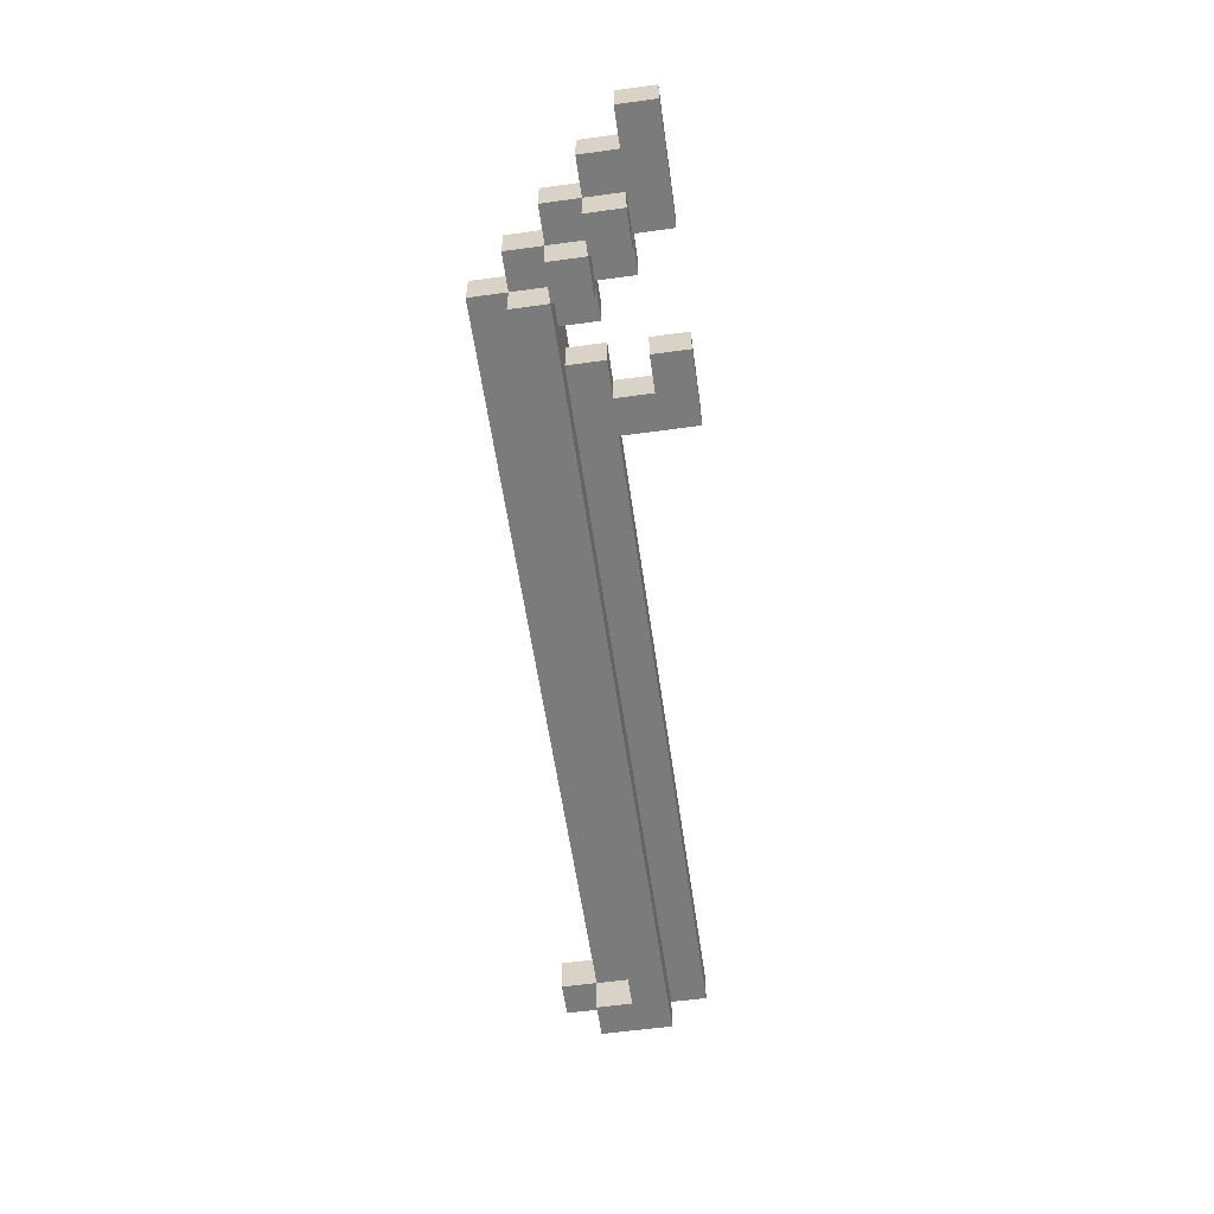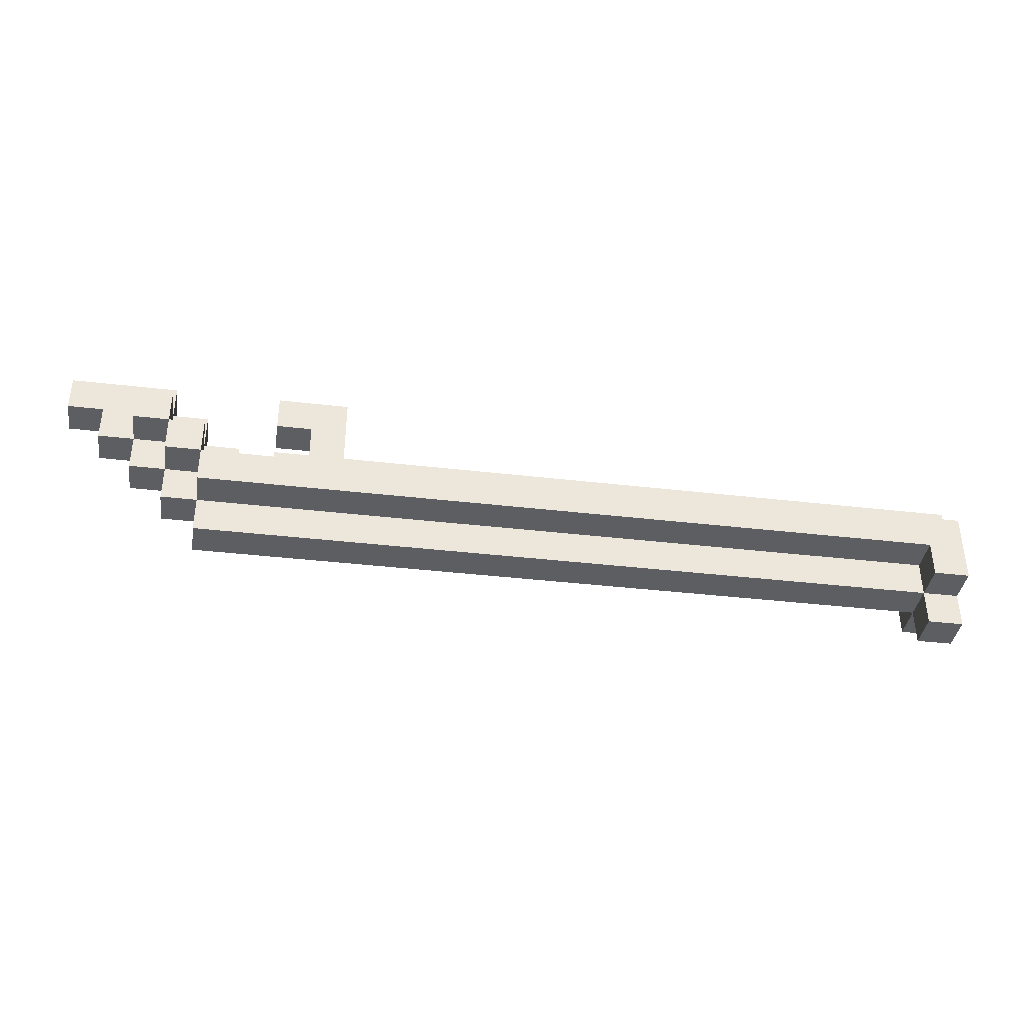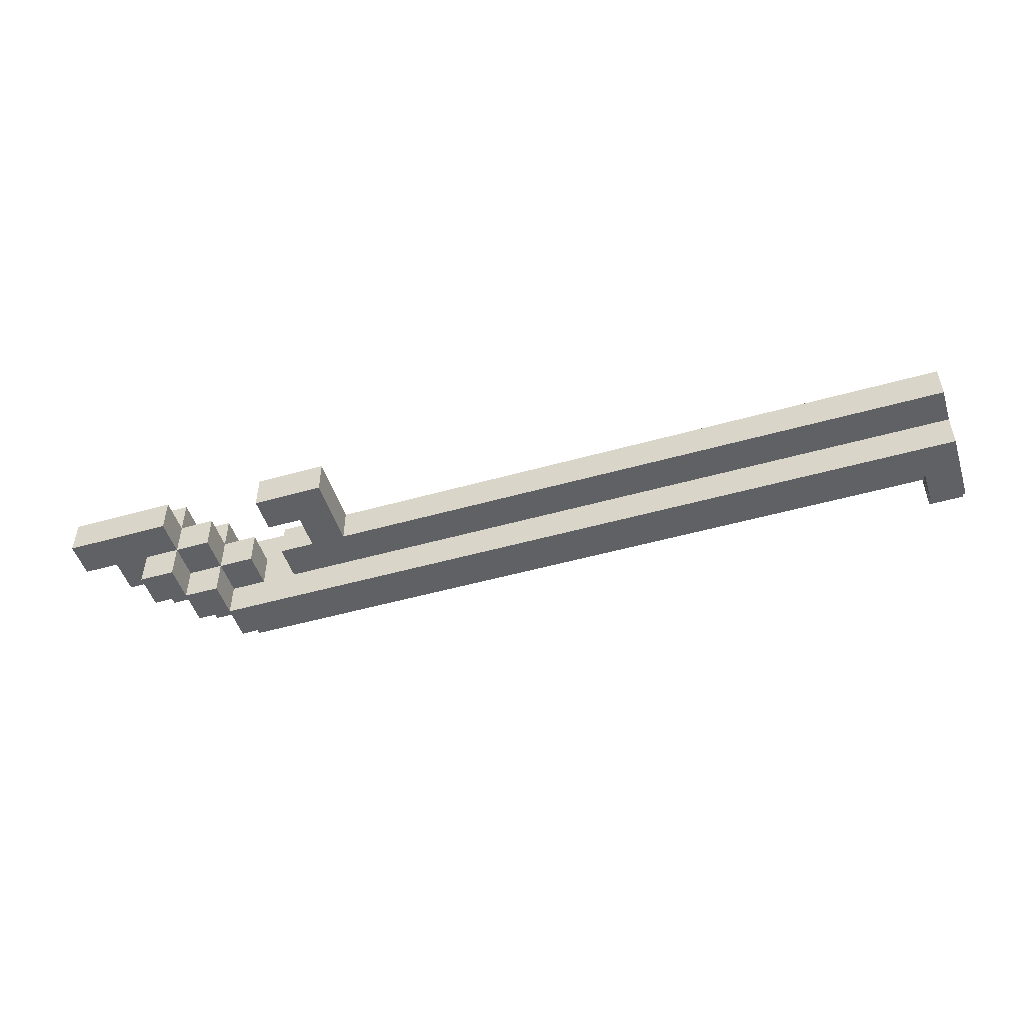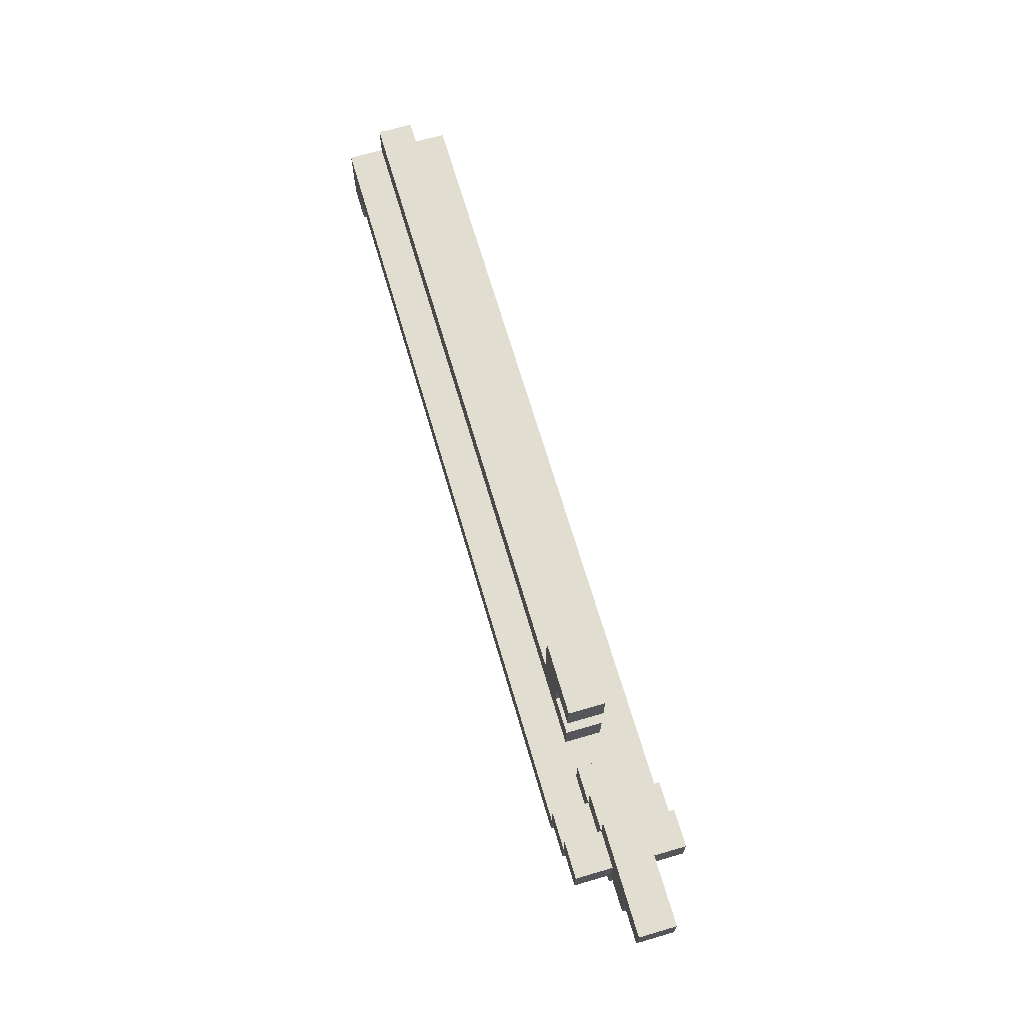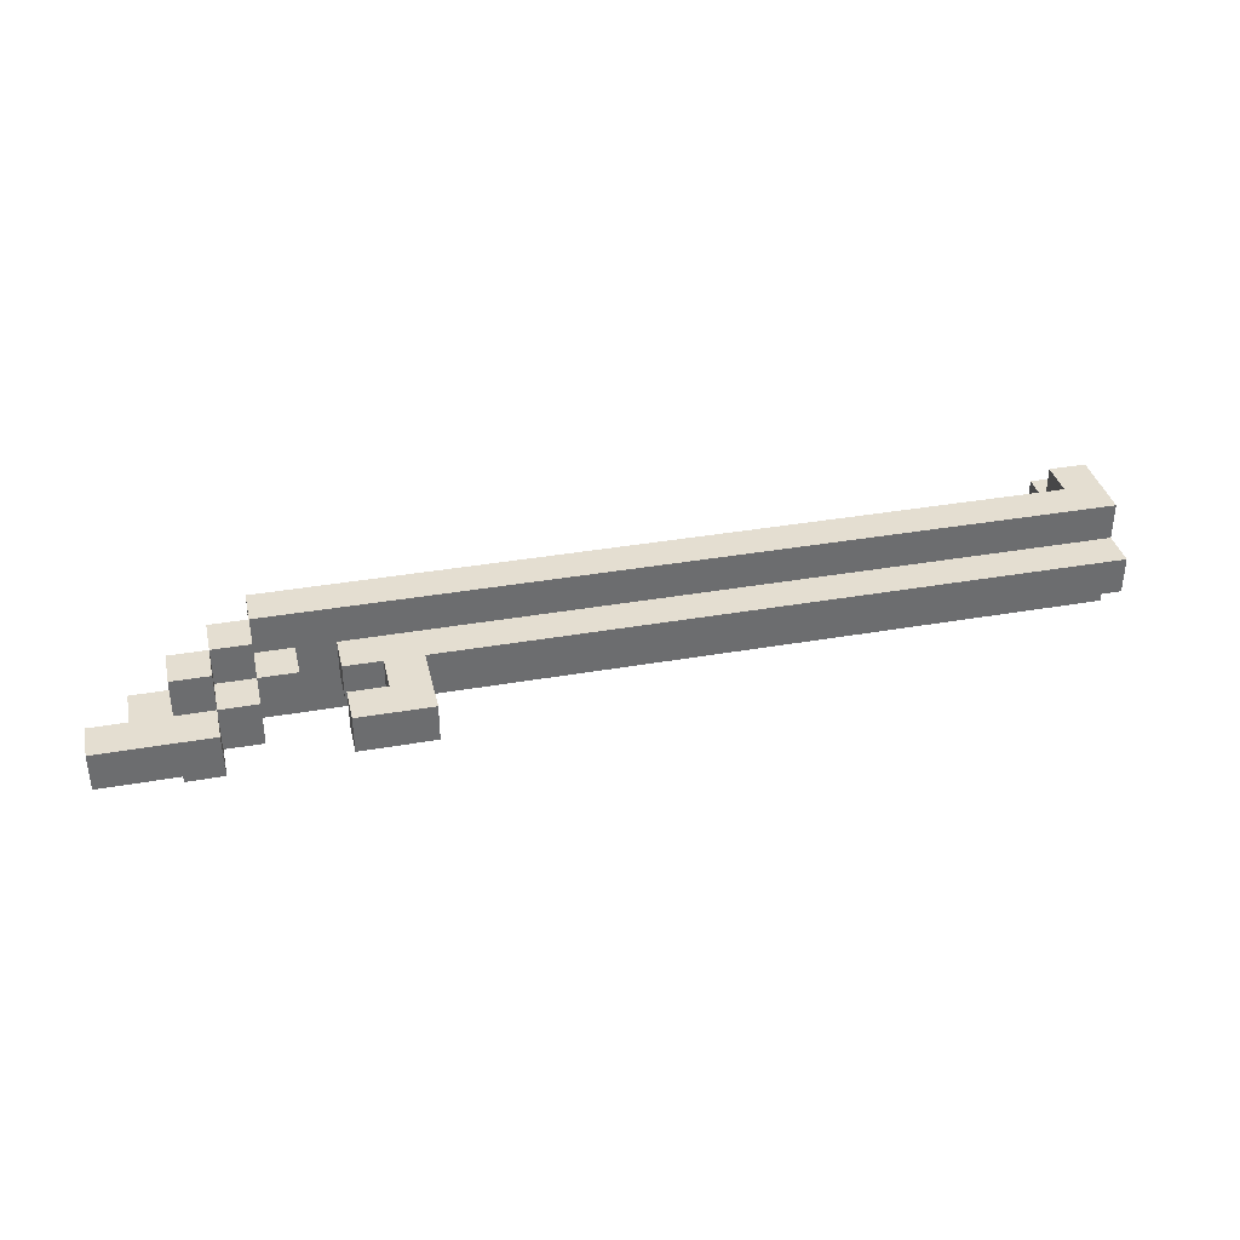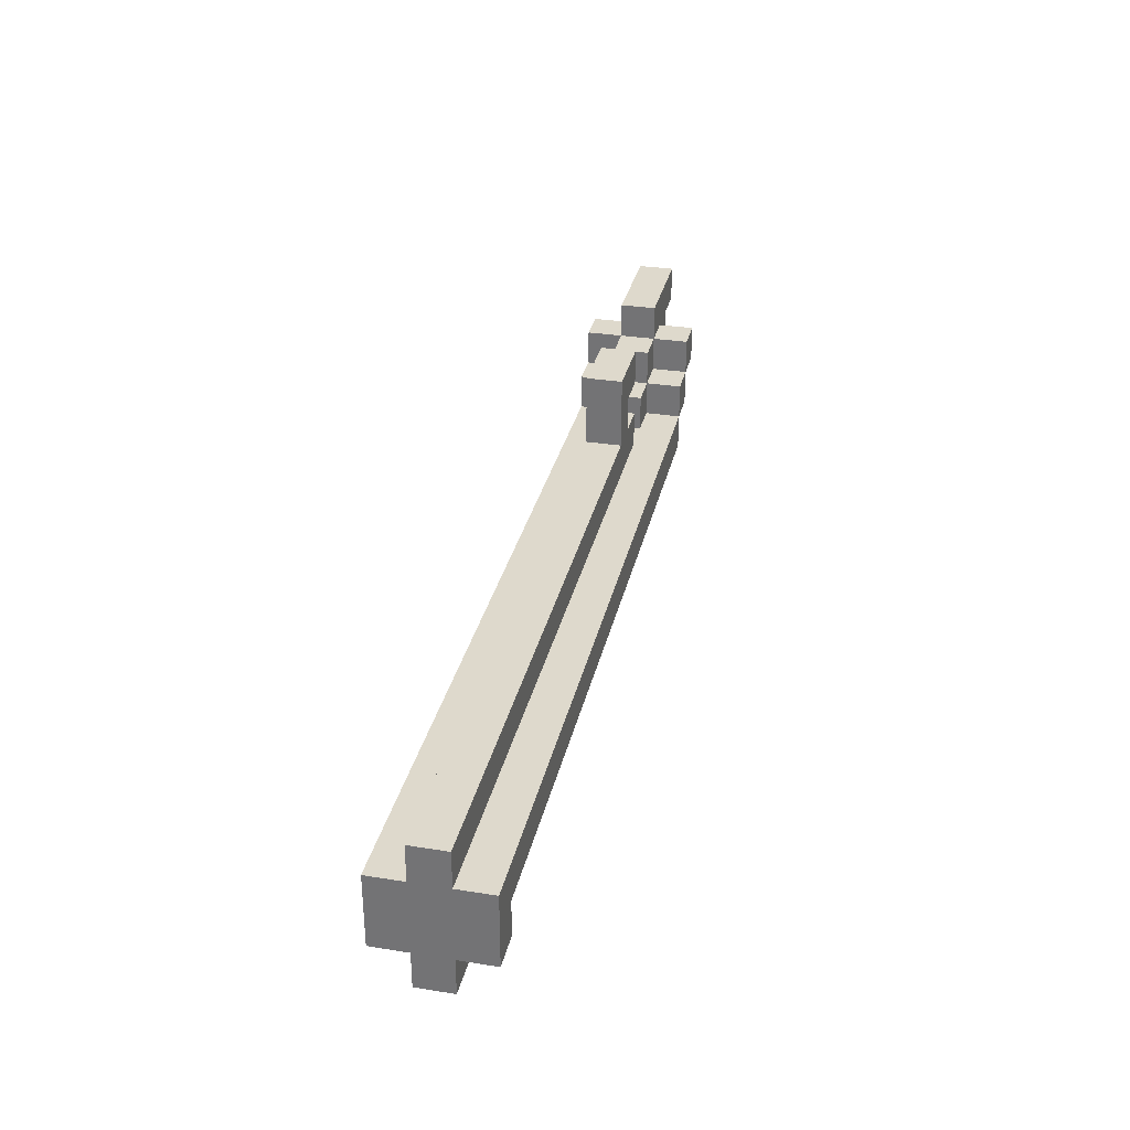
<metadata>
{"format":"obj","ext":"obj","renderer":"f3d","projection":"perspective","resolution":1024,"background":"white","views":[{"elev":-58.5,"azim":-81.9,"up":"+Y"},{"elev":-38.4,"azim":-8.4,"up":"+Z"},{"elev":-49.5,"azim":17.4,"up":"+Y"},{"elev":68.4,"azim":-106.3,"up":"+Z"},{"elev":36.4,"azim":-12.9,"up":"+Y"},{"elev":31.9,"azim":102.6,"up":"+Z"}]}
</metadata>
<code>
v -9.5 25 15.5
v -9.5 25 14.5
v -9.5 26 15.5
v -9.5 26 14.5
v -8.5 25 14.5
v -8.5 25 13.5
v -8.5 26 14.5
v -8.5 26 13.5
v -7.5 24 14.5
v -7.5 24 13.5
v -7.5 25 14.5
v -7.5 25 13.5
v -7.5 25 12.5
v -7.5 26 14.5
v -7.5 26 13.5
v -7.5 26 12.5
v -7.5 27 14.5
v -7.5 27 13.5
v -6.5 24 13.5
v -6.5 24 12.5
v -6.5 25 13.5
v -6.5 25 12.5
v -6.5 25 11.5
v -6.5 26 13.5
v -6.5 26 12.5
v -6.5 26 11.5
v -6.5 27 13.5
v -6.5 27 12.5
v -5.5 24 12.5
v -5.5 24 11.5
v -5.5 25 12.5
v -5.5 25 11.5
v -5.5 25 10.5
v -5.5 26 12.5
v -5.5 26 11.5
v -5.5 26 10.5
v -5.5 27 12.5
v -5.5 27 11.5
v -3.5 25 15.5
v -3.5 25 14.5
v -3.5 25 13.5
v -3.5 25 12.5
v -3.5 26 15.5
v -3.5 26 14.5
v -3.5 26 13.5
v -3.5 26 12.5
v -2.5 25 14.5
v -2.5 25 13.5
v -2.5 26 14.5
v -2.5 26 13.5
v 15.5 24 11.5
v 15.5 24 10.5
v 15.5 25 11.5
v 15.5 25 10.5
v 15.5 25 9.5
v 15.5 26 11.5
v 15.5 26 10.5
v 15.5 26 9.5
v 15.5 27 11.5
v 15.5 27 10.5
v -6.5 24 14.5
v -6.5 24 13.5
v -6.5 25 15.5
v -6.5 25 14.5
v -6.5 25 13.5
v -6.5 26 15.5
v -6.5 26 14.5
v -6.5 26 13.5
v -6.5 27 14.5
v -6.5 27 13.5
v -5.5 24 13.5
v -5.5 24 12.5
v -5.5 25 14.5
v -5.5 25 13.5
v -5.5 25 12.5
v -5.5 26 14.5
v -5.5 26 13.5
v -5.5 26 12.5
v -5.5 27 13.5
v -5.5 27 12.5
v -4.5 25 13.5
v -4.5 25 12.5
v -4.5 26 13.5
v -4.5 26 12.5
v -1.5 25 15.5
v -1.5 25 13.5
v -1.5 26 15.5
v -1.5 26 13.5
v 16.5 24 12.5
v 16.5 24 10.5
v 16.5 25 13.5
v 16.5 25 12.5
v 16.5 25 11.5
v 16.5 25 10.5
v 16.5 25 9.5
v 16.5 26 13.5
v 16.5 26 12.5
v 16.5 26 11.5
v 16.5 26 10.5
v 16.5 26 9.5
v 16.5 27 12.5
v 16.5 27 10.5
v -9.5 25 15.5
v -9.5 26 15.5
v -6.5 25 15.5
v -6.5 26 15.5
v -3.5 25 15.5
v -3.5 26 15.5
v -1.5 25 15.5
v -1.5 26 15.5
v -7.5 24 14.5
v -7.5 25 14.5
v -7.5 26 14.5
v -7.5 27 14.5
v -6.5 24 14.5
v -6.5 25 14.5
v -6.5 26 14.5
v -6.5 27 14.5
v -5.5 25 14.5
v -5.5 26 14.5
v -6.5 24 13.5
v -6.5 25 13.5
v -6.5 26 13.5
v -6.5 27 13.5
v -5.5 24 13.5
v -5.5 25 13.5
v -5.5 26 13.5
v -5.5 27 13.5
v -4.5 25 13.5
v -4.5 26 13.5
v -3.5 25 13.5
v -3.5 26 13.5
v -2.5 25 13.5
v -2.5 26 13.5
v -1.5 25 13.5
v -1.5 26 13.5
v 16.5 25 13.5
v 16.5 26 13.5
v -5.5 24 12.5
v -5.5 25 12.5
v -5.5 26 12.5
v -5.5 27 12.5
v -4.5 25 12.5
v -4.5 26 12.5
v -3.5 25 12.5
v -3.5 26 12.5
v -2.5 24 12.5
v -2.5 25 12.5
v -2.5 26 12.5
v -2.5 27 12.5
v 16.5 24 12.5
v 16.5 25 12.5
v 16.5 26 12.5
v 16.5 27 12.5
v -9.5 25 14.5
v -9.5 26 14.5
v -8.5 25 14.5
v -8.5 26 14.5
v -3.5 25 14.5
v -3.5 26 14.5
v -2.5 25 14.5
v -2.5 26 14.5
v -8.5 25 13.5
v -8.5 26 13.5
v -7.5 24 13.5
v -7.5 25 13.5
v -7.5 26 13.5
v -7.5 27 13.5
v -6.5 24 13.5
v -6.5 25 13.5
v -6.5 26 13.5
v -6.5 27 13.5
v -7.5 25 12.5
v -7.5 26 12.5
v -6.5 24 12.5
v -6.5 25 12.5
v -6.5 26 12.5
v -6.5 27 12.5
v -5.5 24 12.5
v -5.5 25 12.5
v -5.5 26 12.5
v -5.5 27 12.5
v -6.5 25 11.5
v -6.5 26 11.5
v -5.5 24 11.5
v -5.5 25 11.5
v -5.5 26 11.5
v -5.5 27 11.5
v -2.5 24 11.5
v -2.5 25 11.5
v -2.5 26 11.5
v -2.5 27 11.5
v 15.5 24 11.5
v 15.5 25 11.5
v 15.5 26 11.5
v 15.5 27 11.5
v -5.5 25 10.5
v -5.5 26 10.5
v -2.5 25 10.5
v -2.5 26 10.5
v 15.5 24 10.5
v 15.5 25 10.5
v 15.5 26 10.5
v 15.5 27 10.5
v 16.5 24 10.5
v 16.5 25 10.5
v 16.5 26 10.5
v 16.5 27 10.5
v 15.5 25 9.5
v 15.5 26 9.5
v 16.5 25 9.5
v 16.5 26 9.5
v -7.5 24 14.5
v -6.5 24 14.5
v -7.5 24 13.5
v -6.5 24 13.5
v -5.5 24 13.5
v -6.5 24 12.5
v -5.5 24 12.5
v -2.5 24 12.5
v 16.5 24 12.5
v -5.5 24 11.5
v -2.5 24 11.5
v 15.5 24 11.5
v 15.5 24 10.5
v 16.5 24 10.5
v -9.5 25 15.5
v -6.5 25 15.5
v -3.5 25 15.5
v -1.5 25 15.5
v -9.5 25 14.5
v -8.5 25 14.5
v -7.5 25 14.5
v -6.5 25 14.5
v -5.5 25 14.5
v -3.5 25 14.5
v -2.5 25 14.5
v -8.5 25 13.5
v -7.5 25 13.5
v -6.5 25 13.5
v -5.5 25 13.5
v -4.5 25 13.5
v -3.5 25 13.5
v -2.5 25 13.5
v -1.5 25 13.5
v 16.5 25 13.5
v -7.5 25 12.5
v -6.5 25 12.5
v -5.5 25 12.5
v -4.5 25 12.5
v -3.5 25 12.5
v -2.5 25 12.5
v 16.5 25 12.5
v -6.5 25 11.5
v -5.5 25 11.5
v -2.5 25 11.5
v 15.5 25 11.5
v -5.5 25 10.5
v -2.5 25 10.5
v 15.5 25 10.5
v 16.5 25 10.5
v 15.5 25 9.5
v 16.5 25 9.5
v -9.5 26 15.5
v -6.5 26 15.5
v -3.5 26 15.5
v -1.5 26 15.5
v -9.5 26 14.5
v -8.5 26 14.5
v -7.5 26 14.5
v -6.5 26 14.5
v -5.5 26 14.5
v -3.5 26 14.5
v -2.5 26 14.5
v -8.5 26 13.5
v -7.5 26 13.5
v -6.5 26 13.5
v -5.5 26 13.5
v -4.5 26 13.5
v -3.5 26 13.5
v -2.5 26 13.5
v -1.5 26 13.5
v 16.5 26 13.5
v -7.5 26 12.5
v -6.5 26 12.5
v -5.5 26 12.5
v -4.5 26 12.5
v -3.5 26 12.5
v -2.5 26 12.5
v 16.5 26 12.5
v -6.5 26 11.5
v -5.5 26 11.5
v -2.5 26 11.5
v 15.5 26 11.5
v -5.5 26 10.5
v -2.5 26 10.5
v 15.5 26 10.5
v 16.5 26 10.5
v 15.5 26 9.5
v 16.5 26 9.5
v -7.5 27 14.5
v -6.5 27 14.5
v -7.5 27 13.5
v -6.5 27 13.5
v -5.5 27 13.5
v -6.5 27 12.5
v -5.5 27 12.5
v -2.5 27 12.5
v 16.5 27 12.5
v -5.5 27 11.5
v -2.5 27 11.5
v 15.5 27 11.5
v 15.5 27 10.5
v 16.5 27 10.5
f 3 2 1
f 4 2 3
f 7 6 5
f 8 6 7
f 11 10 9
f 12 10 11
f 15 13 12
f 16 13 15
f 17 15 14
f 18 15 17
f 21 20 19
f 22 20 21
f 25 23 22
f 26 23 25
f 27 25 24
f 28 25 27
f 31 30 29
f 32 30 31
f 35 33 32
f 36 33 35
f 37 35 34
f 38 35 37
f 43 40 39
f 44 40 43
f 45 42 41
f 46 42 45
f 49 48 47
f 50 48 49
f 53 52 51
f 54 52 53
f 57 55 54
f 58 55 57
f 59 57 56
f 60 57 59
f 61 62 64
f 64 62 65
f 63 64 66
f 66 64 67
f 67 68 69
f 69 68 70
f 71 72 74
f 74 72 75
f 73 74 76
f 76 74 77
f 77 78 79
f 79 78 80
f 81 82 83
f 83 82 84
f 85 86 87
f 87 86 88
f 89 90 92
f 92 90 93
f 93 90 94
f 91 92 96
f 92 93 97
f 96 92 97
f 94 95 98
f 97 93 98
f 93 94 98
f 98 95 99
f 99 95 100
f 97 98 101
f 98 99 101
f 101 99 102
f 105 104 103
f 106 104 105
f 109 108 107
f 110 108 109
f 115 112 111
f 116 112 115
f 117 114 113
f 118 114 117
f 119 117 116
f 120 117 119
f 125 122 121
f 126 122 125
f 127 124 123
f 128 124 127
f 129 127 126
f 130 127 129
f 133 132 131
f 134 132 133
f 137 136 135
f 138 136 137
f 143 140 139
f 144 142 141
f 145 143 139
f 145 144 143
f 146 142 144
f 146 144 145
f 147 145 139
f 148 145 147
f 149 142 146
f 150 142 149
f 151 148 147
f 152 148 151
f 153 150 149
f 154 150 153
f 155 156 157
f 157 156 158
f 159 160 161
f 161 160 162
f 163 164 166
f 166 164 167
f 165 166 169
f 169 166 170
f 167 168 171
f 171 168 172
f 173 174 176
f 176 174 177
f 175 176 179
f 179 176 180
f 177 178 181
f 181 178 182
f 183 184 186
f 186 184 187
f 185 186 189
f 189 186 190
f 187 188 191
f 191 188 192
f 189 190 193
f 193 190 194
f 191 192 195
f 195 192 196
f 197 198 199
f 199 198 200
f 199 200 202
f 202 200 203
f 201 202 205
f 205 202 206
f 203 204 207
f 207 204 208
f 209 210 211
f 211 210 212
f 215 214 213
f 216 214 215
f 218 217 216
f 219 217 218
f 222 220 219
f 223 221 220
f 223 220 222
f 224 221 223
f 225 221 224
f 226 221 225
f 231 228 227
f 232 228 231
f 233 228 232
f 234 228 233
f 236 230 229
f 237 230 236
f 238 233 232
f 239 233 238
f 240 235 234
f 241 235 240
f 244 230 237
f 245 230 244
f 247 240 239
f 248 240 247
f 249 242 241
f 250 242 249
f 251 244 243
f 252 246 245
f 252 244 251
f 252 245 244
f 253 246 252
f 254 249 248
f 255 249 254
f 258 256 255
f 259 257 256
f 259 256 258
f 260 257 259
f 262 261 260
f 263 261 262
f 264 265 268
f 268 265 269
f 269 265 270
f 270 265 271
f 266 267 273
f 273 267 274
f 269 270 275
f 275 270 276
f 271 272 277
f 277 272 278
f 274 267 281
f 281 267 282
f 276 277 284
f 284 277 285
f 278 279 286
f 286 279 287
f 280 281 288
f 282 283 289
f 288 281 289
f 281 282 289
f 289 283 290
f 285 286 291
f 291 286 292
f 292 293 295
f 293 294 296
f 295 293 296
f 296 294 297
f 297 298 299
f 299 298 300
f 301 302 303
f 303 302 304
f 304 305 306
f 306 305 307
f 307 308 310
f 308 309 311
f 310 308 311
f 311 309 312
f 312 309 313
f 313 309 314

</code>
